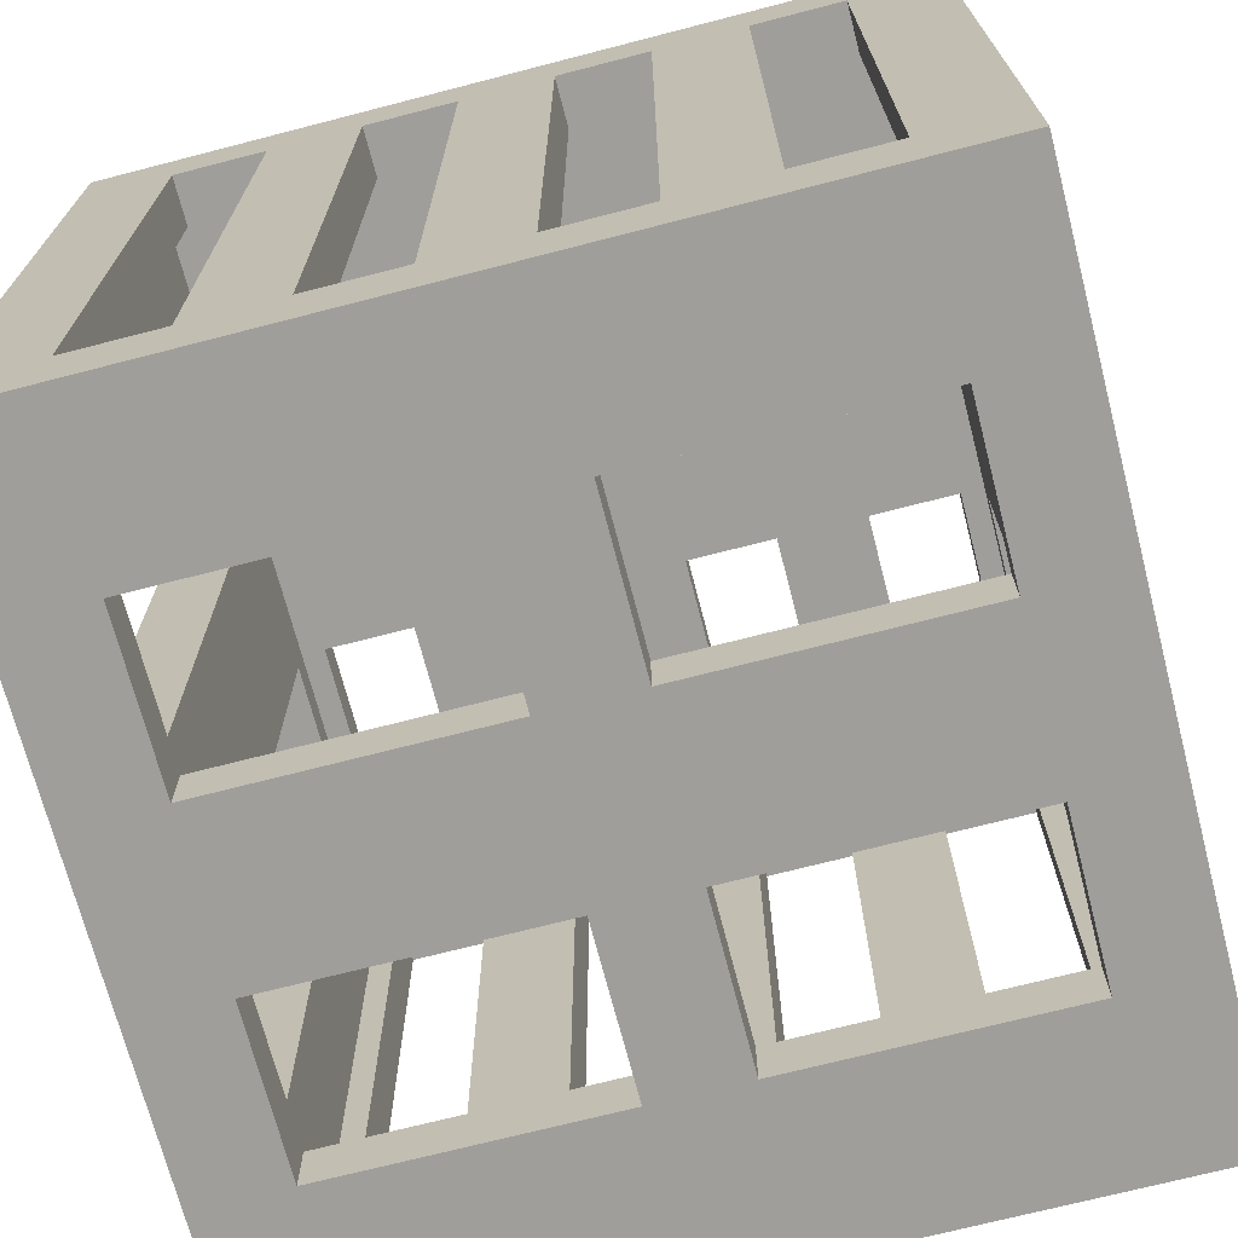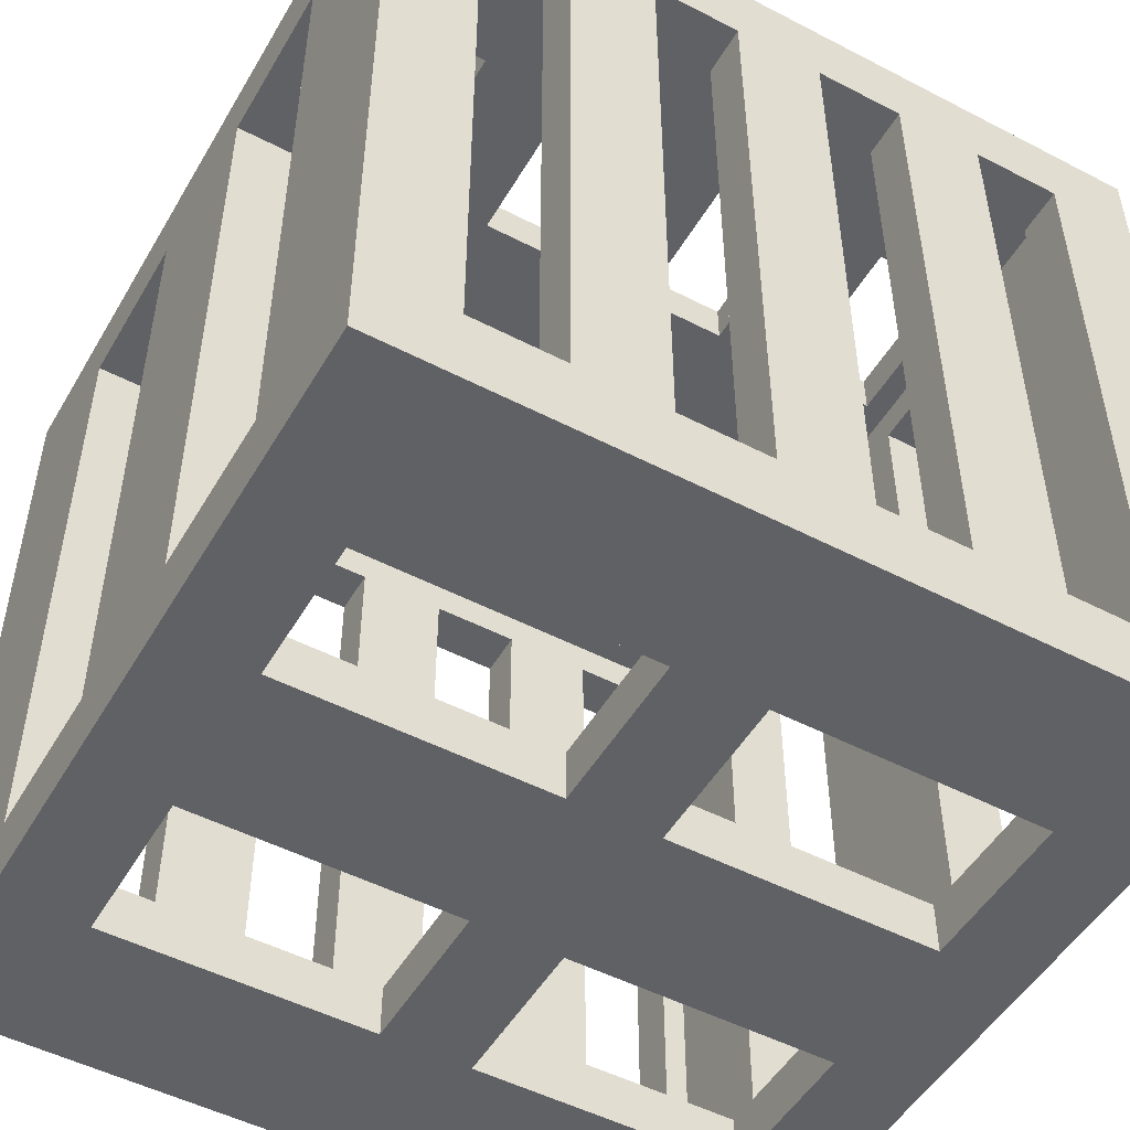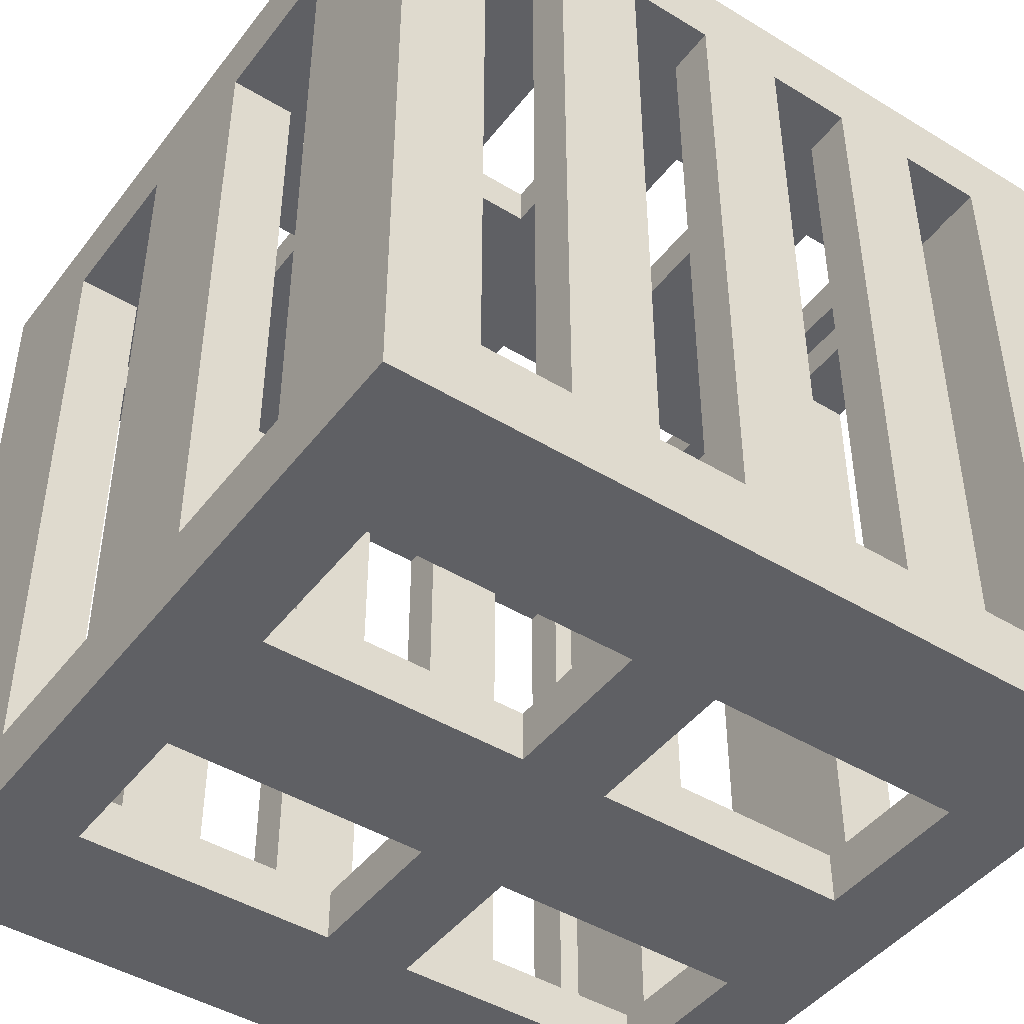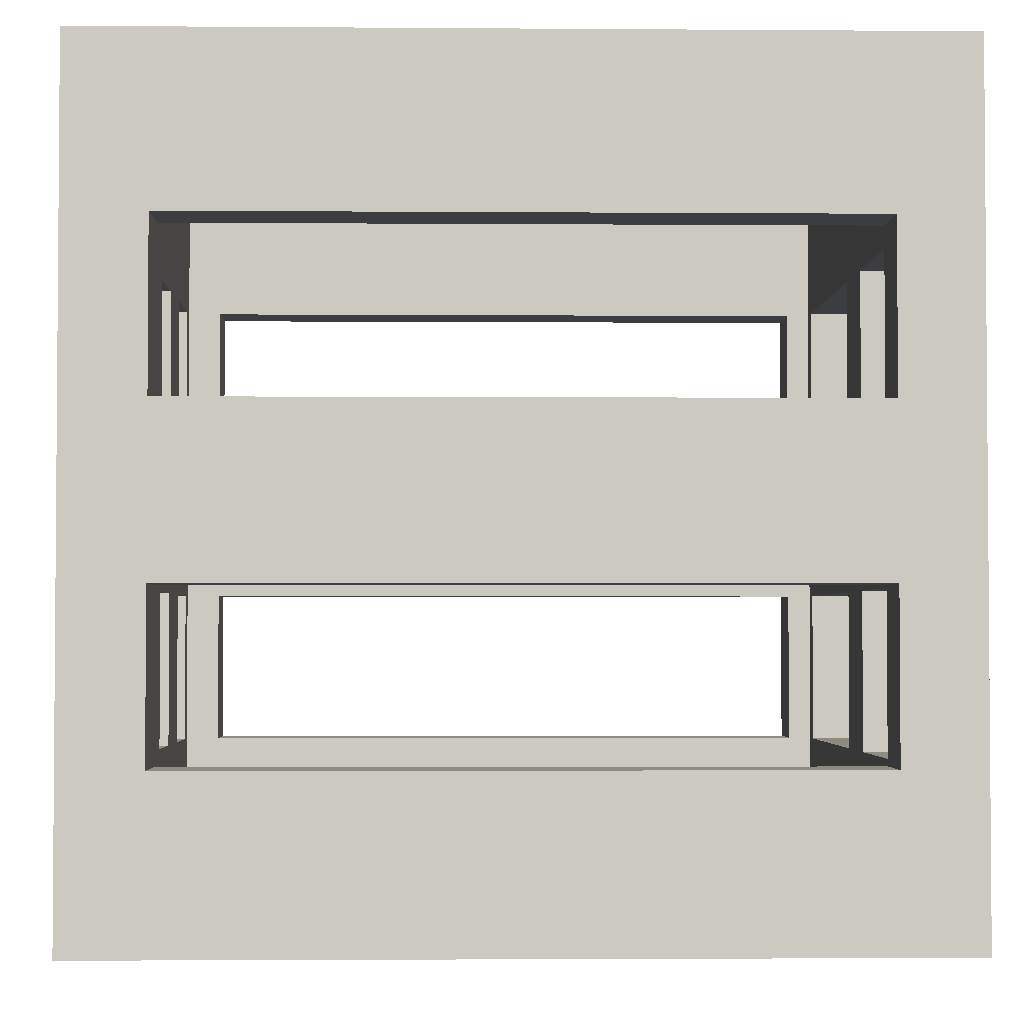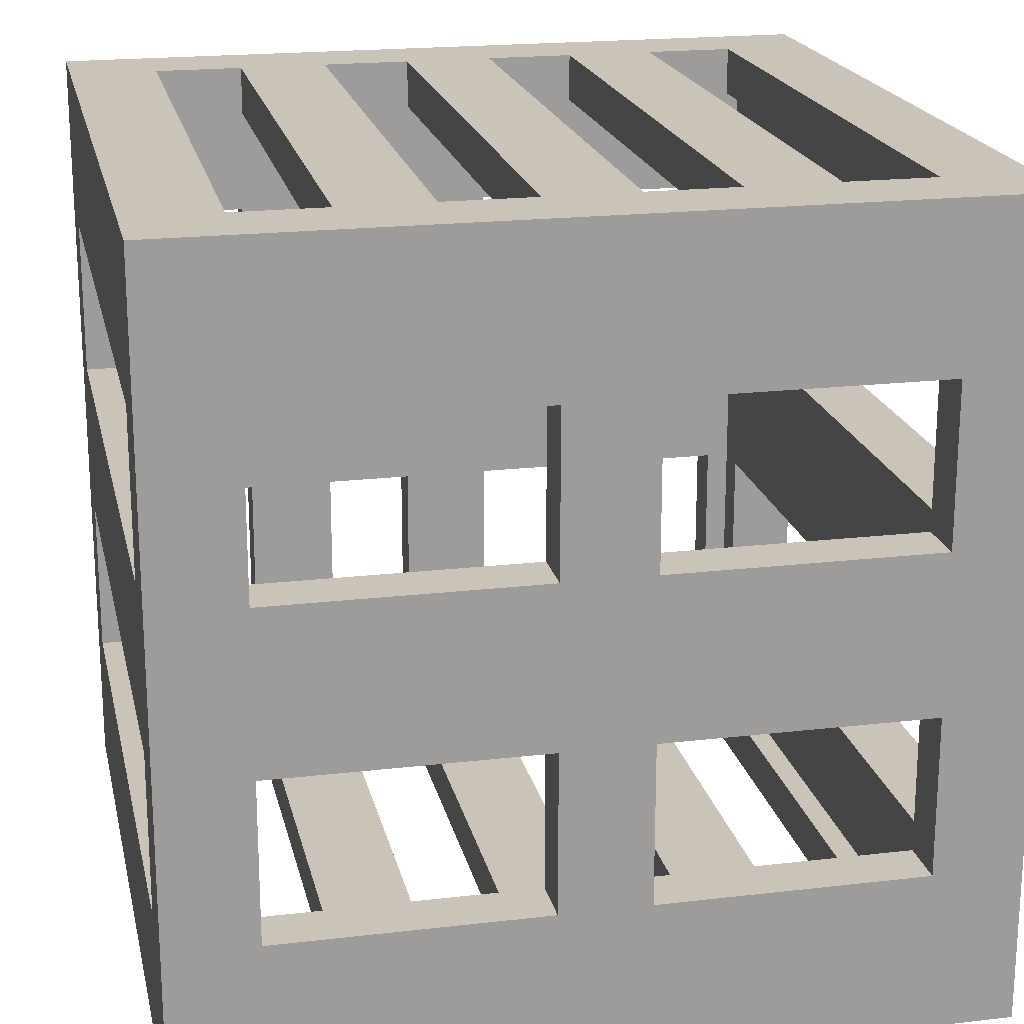
<metadata>
{"format":"obj","ext":"obj","renderer":"f3d","projection":"perspective","resolution":1024,"background":"white","views":[{"elev":-70.8,"azim":14.5,"up":"+Y"},{"elev":-50.4,"azim":150.4,"up":"+Y"},{"elev":-45.2,"azim":-35.1,"up":"+Y"},{"elev":-2.7,"azim":-91.5,"up":"+Z"},{"elev":19.9,"azim":-12.2,"up":"+Z"}]}
</metadata>
<code>
o Cube
v -1 -1 1
v -1 1 1
v -1 -1 -1
v -1 1 -1
v 1 -1 1
v 1 1 1
v 1 -1 -1
v 1 1 -1
v 0.7778 1 -0.6
v 0.7778 1 -0.2
v 0.7778 1 0.2
v 0.7778 1 0.6
v 0.5556 1 -0.6
v 0.5556 1 -0.2
v 0.5556 1 0.2
v 0.5556 1 0.6
v 0.3333 1 -0.6
v 0.3333 1 -0.2
v 0.3333 1 0.2
v 0.3333 1 0.6
v 0.1111 1 -0.6
v 0.1111 1 -0.2
v 0.1111 1 0.2
v 0.1111 1 0.6
v -0.1111 1 -0.6
v -0.1111 1 -0.2
v -0.1111 1 0.2
v -0.1111 1 0.6
v -0.3333 1 -0.6
v -0.3333 1 -0.2
v -0.3333 1 0.2
v -0.3333 1 0.6
v -0.5556 1 -0.6
v -0.5556 1 -0.2
v -0.5556 1 0.2
v -0.5556 1 0.6
v -0.7778 1 -0.6
v -0.7778 1 -0.2
v -0.7778 1 0.2
v -0.7778 1 0.6
v -0.7778 -1 -0.6
v -0.7778 -1 -0.2
v -0.7778 -1 0.2
v -0.7778 -1 0.6
v -0.1111 -1 -0.6
v -0.1111 -1 -0.2
v -0.1111 -1 0.2
v -0.1111 -1 0.6
v 0.1111 -1 -0.6
v 0.1111 -1 -0.2
v 0.1111 -1 0.2
v 0.1111 -1 0.6
v 0.7778 -1 -0.6
v 0.7778 -1 -0.2
v 0.7778 -1 0.2
v 0.7778 -1 0.6
v -1 -0.8071 1
v -1 0.8071 1
v -1 0.8071 -1
v -1 -0.8071 -1
v 1 0.8071 -1
v 1 -0.8071 -1
v 1 0.8071 1
v 1 -0.8071 1
v 0.7778 0.8071 1
v 0.7778 -0.8071 1
v 0.5556 0.8071 1
v 0.5556 -0.8071 1
v 0.3333 0.8071 1
v 0.3333 -0.8071 1
v 0.1111 0.8071 1
v 0.1111 -0.8071 1
v -0.1111 0.8071 1
v -0.1111 -0.8071 1
v -0.3333 0.8071 1
v -0.3333 -0.8071 1
v -0.5556 0.8071 1
v -0.5556 -0.8071 1
v -0.7778 0.8071 1
v -0.7778 -0.8071 1
v -0.7778 0.8071 -1
v -0.7778 -0.8071 -1
v -0.5556 0.8071 -1
v -0.5556 -0.8071 -1
v -0.3333 0.8071 -1
v -0.3333 -0.8071 -1
v -0.1111 0.8071 -1
v -0.1111 -0.8071 -1
v 0.1111 0.8071 -1
v 0.1111 -0.8071 -1
v 0.3333 0.8071 -1
v 0.3333 -0.8071 -1
v 0.5556 0.8071 -1
v 0.5556 -0.8071 -1
v 0.7778 0.8071 -1
v 0.7778 -0.8071 -1
v 1 0.8071 -0.6
v 1 -0.8071 -0.6
v 1 0.8071 -0.2
v 1 -0.8071 -0.2
v 1 0.8071 0.2
v 1 -0.8071 0.2
v 1 0.8071 0.6
v 1 -0.8071 0.6
v -1 0.8071 0.6
v -1 -0.8071 0.6
v -1 0.8071 0.2
v -1 -0.8071 0.2
v -1 0.8071 -0.2
v -1 -0.8071 -0.2
v -1 0.8071 -0.6
v -1 -0.8071 -0.6
v 0.7778 0.8071 0.8784
v 0.7778 -0.8071 0.8784
v 0.5556 0.8071 0.8784
v 0.5556 -0.8071 0.8784
v 0.3333 0.8071 0.8784
v 0.3333 -0.8071 0.8784
v 0.1111 0.8071 0.8784
v 0.1111 -0.8071 0.8784
v -0.1111 0.8071 0.8784
v -0.1111 -0.8071 0.8784
v -0.3333 0.8071 0.8784
v -0.3333 -0.8071 0.8784
v -0.5556 0.8071 0.8784
v -0.5556 -0.8071 0.8784
v -0.7778 0.8071 0.8784
v -0.7778 -0.8071 0.8784
v -0.7778 0.8071 -0.8784
v -0.7778 -0.8071 -0.8784
v -0.5556 0.8071 -0.8784
v -0.5556 -0.8071 -0.8784
v -0.3333 0.8071 -0.8784
v -0.3333 -0.8071 -0.8784
v -0.1111 0.8071 -0.8784
v -0.1111 -0.8071 -0.8784
v 0.1111 0.8071 -0.8784
v 0.1111 -0.8071 -0.8784
v 0.3333 0.8071 -0.8784
v 0.3333 -0.8071 -0.8784
v 0.5556 0.8071 -0.8784
v 0.5556 -0.8071 -0.8784
v 0.7778 0.8071 -0.8784
v 0.7778 -0.8071 -0.8784
v 0.8348 0.8071 -0.6
v 0.8348 -0.8071 -0.6
v 0.8348 0.8071 -0.2
v 0.8348 -0.8071 -0.2
v 0.8348 0.8071 0.2
v 0.8348 -0.8071 0.2
v 0.8348 0.8071 0.6
v 0.8348 -0.8071 0.6
v -0.8348 0.8071 0.6
v -0.8348 -0.8071 0.6
v -0.8348 0.8071 0.2
v -0.8348 -0.8071 0.2
v -0.8348 0.8071 -0.2
v -0.8348 -0.8071 -0.2
v -0.8348 0.8071 -0.6
v -0.8348 -0.8071 -0.6
v 0.7778 0.8945 -0.6
v 0.7778 0.8945 -0.2
v 0.7778 0.8945 0.2
v 0.7778 0.8945 0.6
v 0.5556 0.8945 -0.6
v 0.5556 0.8945 -0.2
v 0.5556 0.8945 0.2
v 0.5556 0.8945 0.6
v 0.3333 0.8945 -0.6
v 0.3333 0.8945 -0.2
v 0.3333 0.8945 0.2
v 0.3333 0.8945 0.6
v 0.1111 0.8945 -0.6
v 0.1111 0.8945 -0.2
v 0.1111 0.8945 0.2
v 0.1111 0.8945 0.6
v -0.1111 0.8945 -0.6
v -0.1111 0.8945 -0.2
v -0.1111 0.8945 0.2
v -0.1111 0.8945 0.6
v -0.3333 0.8945 -0.6
v -0.3333 0.8945 -0.2
v -0.3333 0.8945 0.2
v -0.3333 0.8945 0.6
v -0.5556 0.8945 -0.6
v -0.5556 0.8945 -0.2
v -0.5556 0.8945 0.2
v -0.5556 0.8945 0.6
v -0.7778 0.8945 -0.6
v -0.7778 0.8945 -0.2
v -0.7778 0.8945 0.2
v -0.7778 0.8945 0.6
v -0.7778 -0.8675 -0.6
v -0.7778 -0.8675 -0.2
v -0.7778 -0.8675 0.2
v -0.7778 -0.8675 0.6
v -0.1111 -0.8675 -0.6
v -0.1111 -0.8675 -0.2
v -0.1111 -0.8675 0.2
v -0.1111 -0.8675 0.6
v 0.1111 -0.8675 -0.6
v 0.1111 -0.8675 -0.2
v 0.1111 -0.8675 0.2
v 0.1111 -0.8675 0.6
v 0.7778 -0.8675 -0.6
v 0.7778 -0.8675 -0.2
v 0.7778 -0.8675 0.2
v 0.7778 -0.8675 0.6
v 0.8348 0.8945 0.8784
v 0.8348 -0.8675 0.8784
v 0.8348 0.8945 -0.8784
v 0.8348 -0.8675 -0.8784
v -0.8348 0.8945 0.8784
v -0.8348 -0.8675 0.8784
v -0.8348 0.8945 -0.8784
v -0.8348 -0.8675 -0.8784
f 78 1 76
f 54 53 7
f 48 1 44
f 107 4 109
f 103 6 63
f 17 8 21
f 8 13 9
f 4 33 29
f 91 89 8
f 95 93 8
f 4 87 85
f 81 4 83
f 78 80 1
f 7 96 62
f 53 201 49
f 41 3 45
f 7 92 94
f 41 197 193
f 45 7 49
f 49 7 53
f 48 199 47
f 7 90 92
f 41 194 42
f 196 48 44
f 47 52 48
f 46 51 47
f 45 50 46
f 46 197 45
f 86 88 3
f 82 84 3
f 110 112 3
f 108 1 106
f 72 1 5
f 77 75 2
f 14 165 13
f 34 39 35
f 20 176 24
f 2 58 79
f 31 36 32
f 30 35 31
f 29 34 30
f 67 6 69
f 40 191 39
f 26 31 27
f 34 190 38
f 65 63 6
f 23 28 24
f 22 27 23
f 21 26 22
f 2 28 32
f 25 178 26
f 18 23 19
f 39 187 35
f 40 2 36
f 15 20 16
f 14 19 15
f 13 18 14
f 6 20 24
f 11 164 12
f 10 15 11
f 13 161 9
f 6 12 16
f 12 6 11
f 4 21 8
f 61 8 97
f 6 73 71
f 109 4 111
f 107 105 2
f 4 38 37
f 5 54 7
f 104 5 102
f 100 7 98
f 102 7 100
f 62 98 7
f 5 104 64
f 56 55 5
f 3 108 110
f 3 112 60
f 106 1 57
f 74 76 1
f 40 39 2
f 105 154 106
f 58 2 105
f 109 108 107
f 111 4 59
f 111 157 109
f 105 57 58
f 8 9 10
f 97 146 98
f 99 97 8
f 101 100 99
f 101 6 103
f 112 159 111
f 97 62 61
f 17 13 8
f 81 130 82
f 29 25 4
f 93 92 91
f 4 37 33
f 75 121 73
f 93 91 8
f 89 88 87
f 95 8 61
f 68 115 67
f 83 4 85
f 85 84 83
f 81 59 4
f 93 142 94
f 81 60 59
f 79 77 2
f 90 140 92
f 71 69 6
f 77 76 75
f 65 6 67
f 80 127 79
f 6 28 2
f 73 72 71
f 32 36 2
f 65 114 66
f 69 68 67
f 20 6 16
f 91 137 89
f 11 8 10
f 65 64 63
f 73 2 75
f 58 80 79
f 8 101 99
f 63 104 103
f 89 4 8
f 61 96 95
f 4 39 38
f 59 112 111
f 96 143 95
f 74 124 76
f 87 133 85
f 69 118 70
f 84 131 83
f 86 136 88
f 72 119 71
f 71 117 69
f 85 134 86
f 70 120 72
f 83 129 81
f 73 122 74
f 88 135 87
f 82 132 84
f 95 141 93
f 76 123 75
f 94 144 96
f 67 113 65
f 89 138 90
f 66 116 68
f 79 125 77
f 77 126 78
f 92 139 91
f 78 128 80
f 103 149 101
f 110 160 112
f 102 152 104
f 100 147 99
f 108 155 107
f 101 150 102
f 107 153 105
f 109 158 110
f 99 145 97
f 106 156 108
f 98 148 100
f 104 151 103
f 37 185 33
f 27 180 28
f 23 171 19
f 18 174 22
f 16 167 15
f 30 181 29
f 21 169 17
f 17 170 18
f 32 183 31
f 28 184 32
f 19 172 20
f 31 179 27
f 33 186 34
f 26 182 30
f 12 168 16
f 22 173 21
f 29 177 25
f 35 188 36
f 15 163 11
f 9 162 10
f 10 166 14
f 24 175 23
f 36 192 40
f 38 189 37
f 54 205 53
f 84 86 3
f 43 196 44
f 49 202 50
f 56 207 55
f 52 208 56
f 60 82 3
f 51 204 52
f 7 88 90
f 1 52 5
f 142 139 140
f 138 135 136
f 134 131 132
f 158 155 156
f 118 115 116
f 122 119 120
f 126 123 124
f 150 147 148
f 178 173 174
f 170 165 166
f 172 167 168
f 180 175 176
f 188 183 184
f 186 181 182
f 190 187 191
f 186 183 187
f 182 179 183
f 174 179 178
f 175 170 171
f 166 171 170
f 166 163 167
f 202 197 198
f 204 199 200
f 198 203 202
f 203 55 207
f 50 206 54
f 50 55 51
f 194 46 42
f 42 47 43
f 43 199 195
f 52 56 5
f 80 57 1
f 70 72 5
f 68 70 5
f 66 68 5
f 64 66 5
f 43 3 42
f 44 1 43
f 42 3 41
f 94 96 7
f 206 203 207
f 199 194 195
f 210 151 152
f 113 210 114
f 147 209 211
f 211 163 162
f 149 151 209
f 147 211 145
f 164 163 209
f 162 161 211
f 145 212 146
f 212 143 144
f 212 150 148
f 150 210 152
f 148 146 212
f 191 215 190
f 190 215 189
f 215 155 157
f 157 159 215
f 153 155 213
f 192 213 191
f 153 214 154
f 158 214 216
f 158 216 160
f 154 214 156
f 216 159 160
f 129 216 130
f 194 214 195
f 194 193 216
f 196 195 214
f 214 204 200
f 196 214 200
f 208 204 210
f 122 210 214
f 122 214 124
f 126 124 214
f 126 214 128
f 214 127 128
f 118 210 120
f 118 116 210
f 114 210 116
f 216 138 136
f 138 212 140
f 142 140 212
f 142 212 144
f 134 216 136
f 134 132 216
f 130 216 132
f 201 216 197
f 201 205 212
f 193 197 216
f 207 212 206
f 208 210 207
f 206 212 205
f 213 119 121
f 176 213 180
f 184 180 213
f 188 184 213
f 192 188 213
f 176 172 209
f 172 168 209
f 168 164 209
f 121 123 213
f 125 213 123
f 125 127 213
f 117 119 209
f 117 209 115
f 113 115 209
f 215 173 177
f 137 215 135
f 133 135 215
f 133 215 131
f 129 131 215
f 137 139 211
f 141 211 139
f 141 143 211
f 173 211 169
f 169 211 165
f 165 211 161
f 181 215 177
f 185 215 181
f 189 215 185
f 107 2 4
f 53 205 201
f 41 45 197
f 45 3 7
f 48 200 199
f 41 193 194
f 196 200 48
f 47 51 52
f 46 50 51
f 45 49 50
f 46 198 197
f 72 74 1
f 14 166 165
f 34 38 39
f 20 172 176
f 31 35 36
f 30 34 35
f 29 33 34
f 40 192 191
f 26 30 31
f 34 186 190
f 23 27 28
f 22 26 27
f 21 25 26
f 25 177 178
f 18 22 23
f 39 191 187
f 15 19 20
f 14 18 19
f 13 17 18
f 11 163 164
f 10 14 15
f 13 165 161
f 4 25 21
f 6 2 73
f 5 55 54
f 102 5 7
f 3 1 108
f 105 153 154
f 109 110 108
f 111 159 157
f 105 106 57
f 97 145 146
f 101 102 100
f 112 160 159
f 97 98 62
f 81 129 130
f 93 94 92
f 75 123 121
f 89 90 88
f 68 116 115
f 85 86 84
f 93 141 142
f 81 82 60
f 90 138 140
f 77 78 76
f 80 128 127
f 6 24 28
f 73 74 72
f 65 113 114
f 69 70 68
f 91 139 137
f 11 6 8
f 65 66 64
f 58 57 80
f 8 6 101
f 63 64 104
f 89 87 4
f 61 62 96
f 4 2 39
f 59 60 112
f 96 144 143
f 74 122 124
f 87 135 133
f 69 117 118
f 84 132 131
f 86 134 136
f 72 120 119
f 71 119 117
f 85 133 134
f 70 118 120
f 83 131 129
f 73 121 122
f 88 136 135
f 82 130 132
f 95 143 141
f 76 124 123
f 94 142 144
f 67 115 113
f 89 137 138
f 66 114 116
f 79 127 125
f 77 125 126
f 92 140 139
f 78 126 128
f 103 151 149
f 110 158 160
f 102 150 152
f 100 148 147
f 108 156 155
f 101 149 150
f 107 155 153
f 109 157 158
f 99 147 145
f 106 154 156
f 98 146 148
f 104 152 151
f 37 189 185
f 27 179 180
f 23 175 171
f 18 170 174
f 16 168 167
f 30 182 181
f 21 173 169
f 17 169 170
f 32 184 183
f 28 180 184
f 19 171 172
f 31 183 179
f 33 185 186
f 26 178 182
f 12 164 168
f 22 174 173
f 29 181 177
f 35 187 188
f 15 167 163
f 9 161 162
f 10 162 166
f 24 176 175
f 36 188 192
f 38 190 189
f 54 206 205
f 43 195 196
f 49 201 202
f 56 208 207
f 52 204 208
f 51 203 204
f 7 3 88
f 1 48 52
f 142 141 139
f 138 137 135
f 134 133 131
f 158 157 155
f 118 117 115
f 122 121 119
f 126 125 123
f 150 149 147
f 178 177 173
f 170 169 165
f 172 171 167
f 180 179 175
f 188 187 183
f 186 185 181
f 190 186 187
f 186 182 183
f 182 178 179
f 174 175 179
f 175 174 170
f 166 167 171
f 166 162 163
f 202 201 197
f 204 203 199
f 198 199 203
f 203 51 55
f 50 202 206
f 50 54 55
f 194 198 46
f 42 46 47
f 43 47 199
f 43 1 3
f 206 202 203
f 199 198 194
f 210 209 151
f 113 209 210
f 147 149 209
f 211 209 163
f 145 211 212
f 212 211 143
f 212 210 150
f 191 213 215
f 215 213 155
f 153 213 214
f 158 156 214
f 216 215 159
f 129 215 216
f 194 216 214
f 214 210 204
f 122 120 210
f 214 213 127
f 216 212 138
f 201 212 216
f 207 210 212
f 213 209 119
f 176 209 213
f 215 211 173
f 137 211 215

</code>
